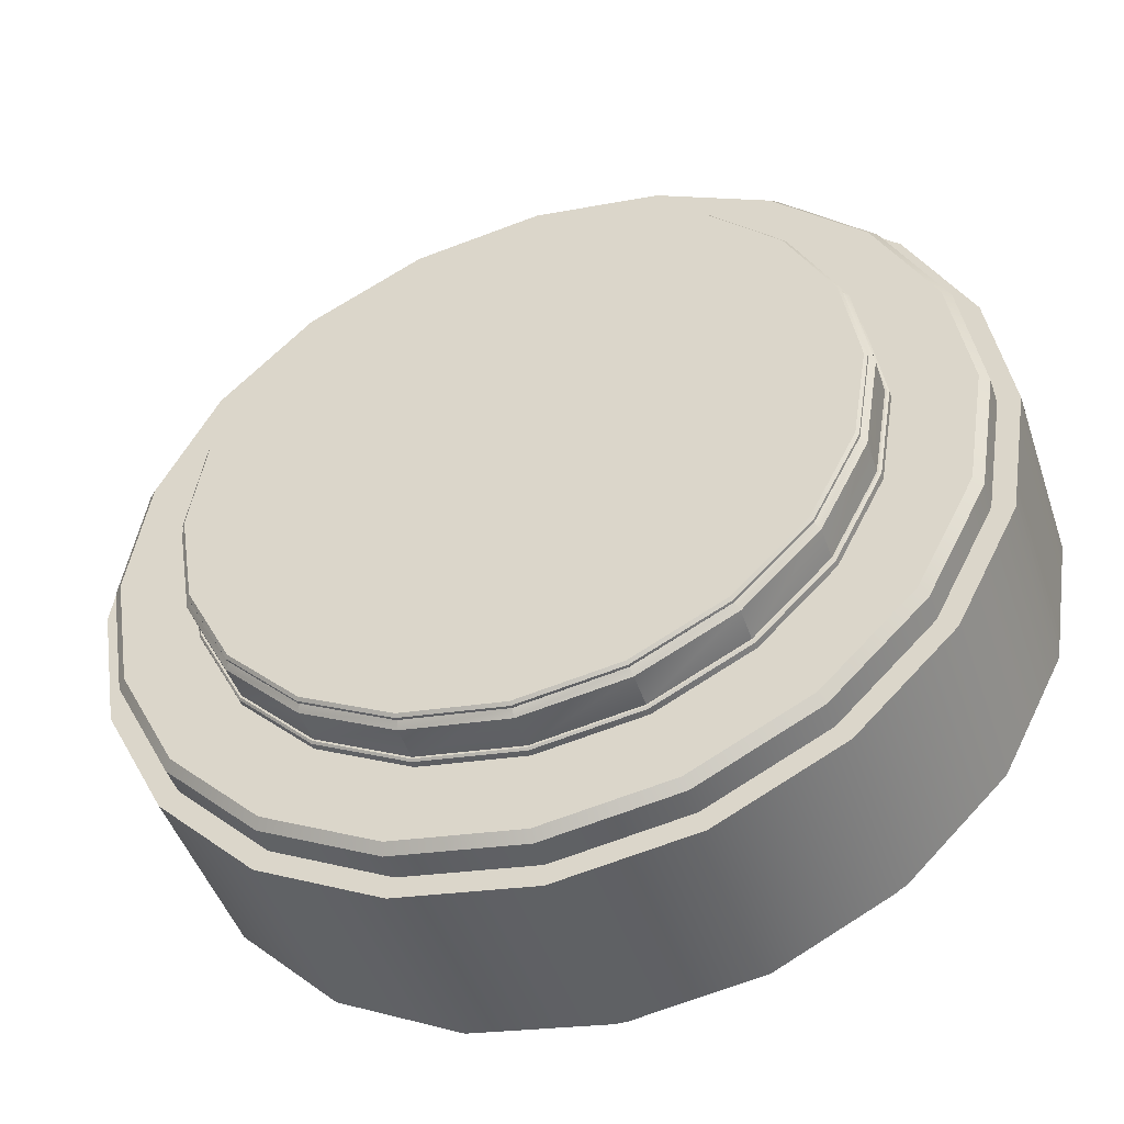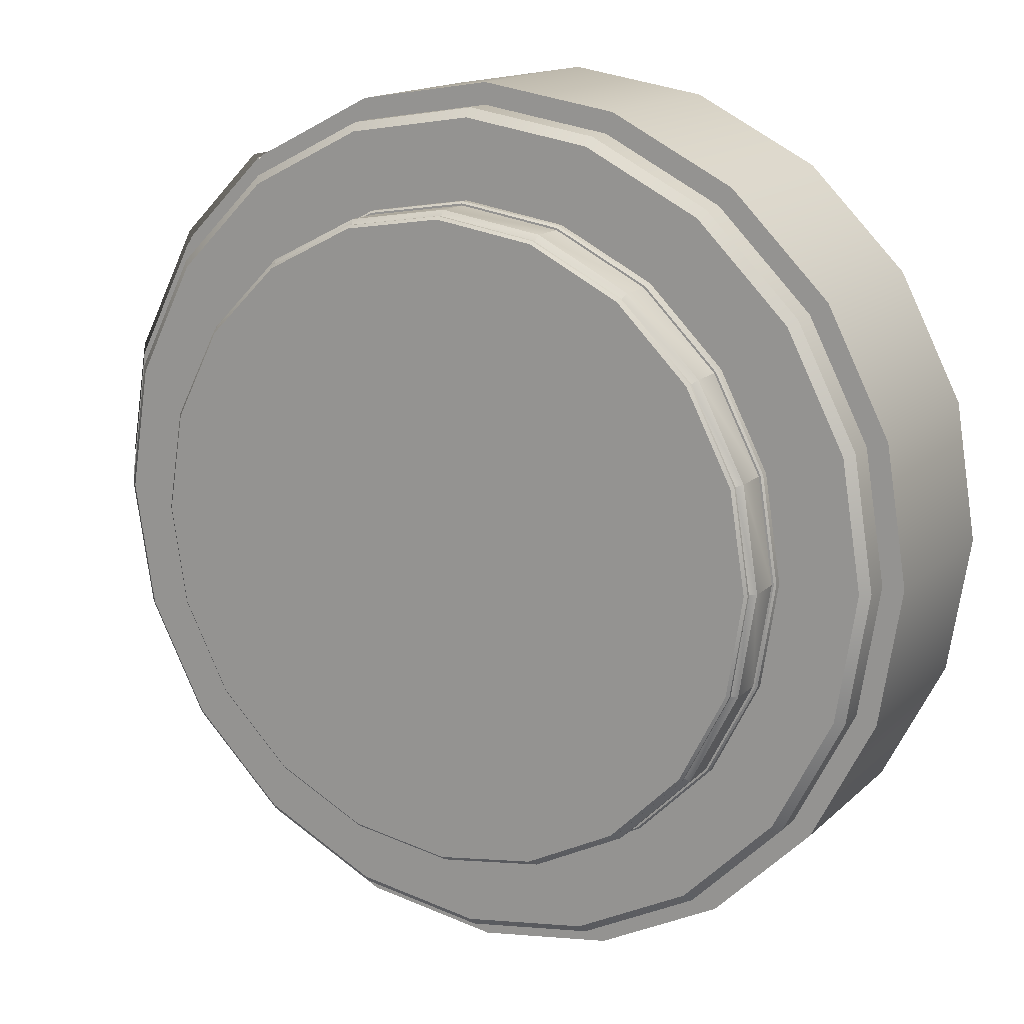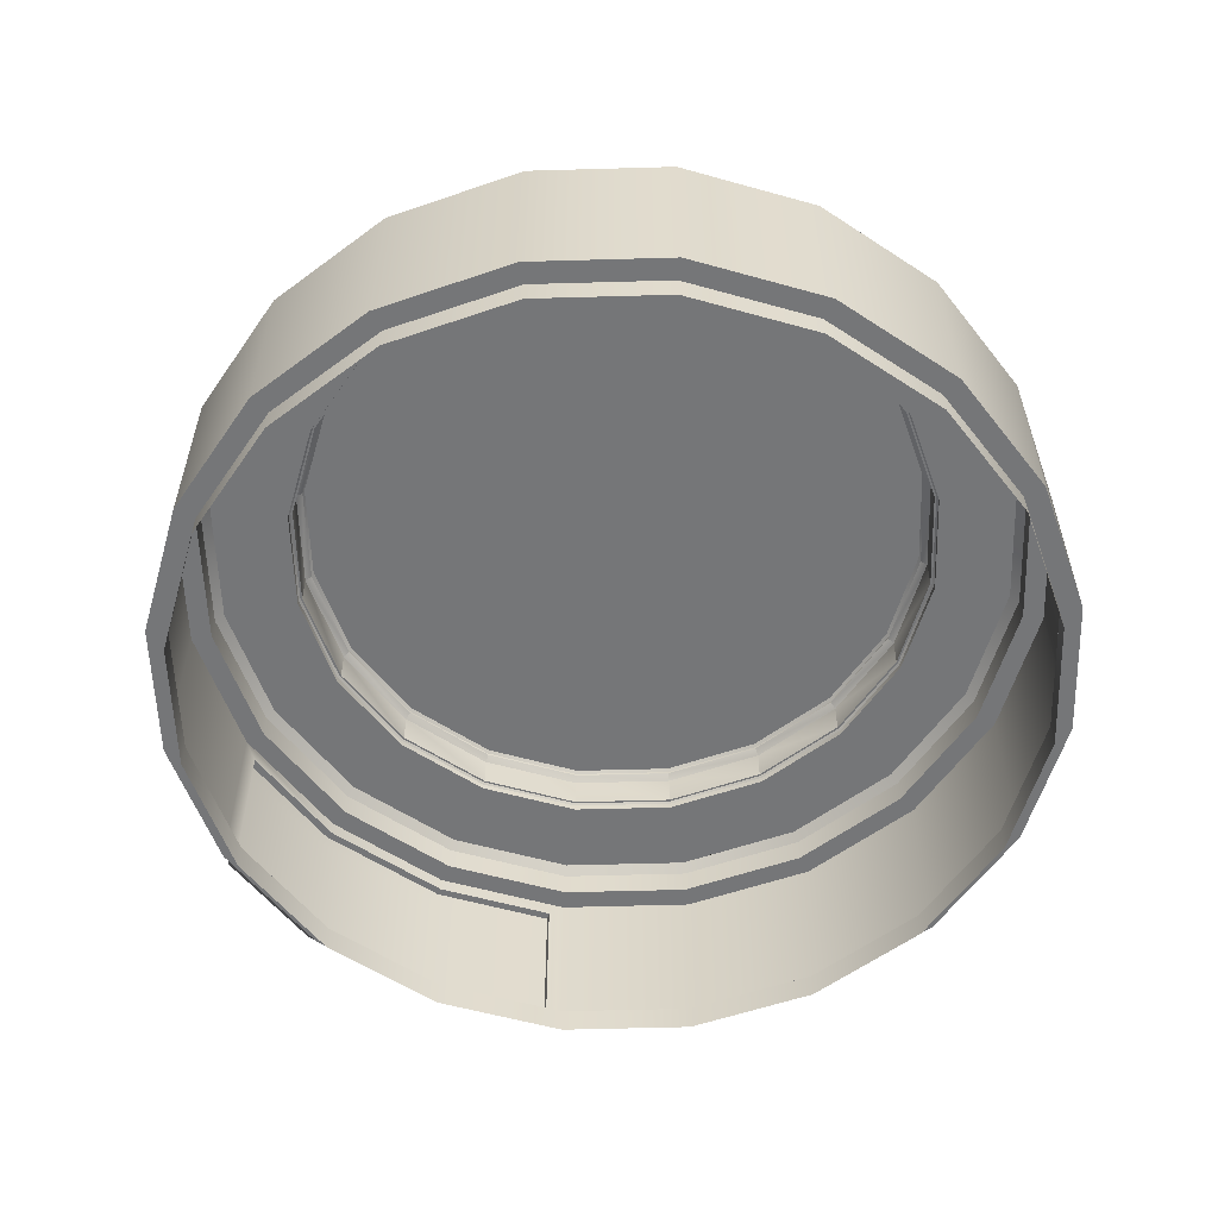
<metadata>
{"format":"obj","ext":"obj","renderer":"f3d","projection":"perspective","resolution":1024,"background":"white","views":[{"elev":-46.5,"azim":-161.8,"up":"+Z"},{"elev":15.2,"azim":-150.9,"up":"+Z"},{"elev":-56.8,"azim":-151.3,"up":"+Y"}]}
</metadata>
<code>
g default
v 8.807 -0.1904 -2.881
v 7.483 -0.1904 -5.481
v 5.42 -0.1904 -7.544
v 2.82 -0.1904 -8.868
v -0.06114 -0.1904 -9.325
v -2.943 -0.1904 -8.868
v -5.542 -0.1904 -7.544
v -7.605 -0.1904 -5.481
v -8.929 -0.1904 -2.881
v -9.386 -0.1904 1e-06
v -8.929 -0.1904 2.881
v -7.605 -0.1904 5.481
v -5.542 -0.1904 7.544
v -2.943 -0.1904 8.868
v -0.06114 -0.1904 9.325
v 2.82 -0.1904 8.868
v 5.42 -0.1904 7.544
v 7.483 -0.1904 5.481
v 8.807 -0.1904 2.881
v 9.263 -0.1904 1e-06
v 6.965 5.492 -2.283
v 5.915 5.492 -4.342
v 4.281 5.492 -5.977
v 2.222 5.492 -7.026
v -0.06114 5.492 -7.387
v -2.344 5.492 -7.026
v -4.403 5.492 -5.977
v -6.038 5.492 -4.342
v -7.087 5.492 -2.283
v -7.449 5.492 1e-06
v -7.087 5.492 2.283
v -6.038 5.492 4.342
v -4.403 5.492 5.977
v -2.344 5.492 7.026
v -0.06114 5.492 7.387
v 2.222 5.492 7.026
v 4.281 5.492 5.977
v 5.915 5.492 4.342
v 6.965 5.492 2.283
v 7.326 5.492 1e-06
v -0.06114 6.726 1e-06
v 6.727 6.726 -2.206
v 5.713 6.726 -4.195
v 4.134 6.726 -5.774
v 2.144 6.726 -6.788
v -0.06114 6.726 -7.138
v -2.267 6.726 -6.788
v -4.256 6.726 -5.774
v -5.836 6.726 -4.195
v -6.849 6.726 -2.206
v -7.199 6.726 1e-06
v -6.849 6.726 2.206
v -5.836 6.726 4.195
v -4.256 6.726 5.774
v -2.267 6.726 6.788
v -0.06114 6.726 7.138
v 2.144 6.726 6.788
v 4.134 6.726 5.774
v 5.713 6.726 4.195
v 6.727 6.726 2.206
v 7.076 6.726 1e-06
v 8.807 5.301 -2.881
v 8.623 5.492 -2.822
v 7.483 5.301 -5.481
v 7.326 5.492 -5.367
v 5.42 5.301 -7.544
v 5.306 5.492 -7.387
v 2.82 5.301 -8.868
v 2.76 5.492 -8.684
v -0.06114 5.301 -9.325
v -0.06114 5.492 -9.131
v -2.943 5.301 -8.868
v -2.883 5.492 -8.684
v -5.542 5.301 -7.544
v -5.428 5.492 -7.387
v -7.605 5.301 -5.481
v -7.448 5.492 -5.367
v -8.929 5.301 -2.881
v -8.745 5.492 -2.822
v -9.386 5.301 1e-06
v -9.192 5.492 1e-06
v -8.929 5.301 2.881
v -8.745 5.492 2.822
v -7.605 5.301 5.481
v -7.448 5.492 5.367
v -5.542 5.301 7.544
v -5.428 5.492 7.387
v -2.943 5.301 8.868
v -2.883 5.492 8.684
v -0.06114 5.301 9.325
v -0.06114 5.492 9.131
v 2.82 5.301 8.868
v 2.76 5.492 8.684
v 5.42 5.301 7.544
v 5.306 5.492 7.387
v 7.483 5.301 5.481
v 7.326 5.492 5.367
v 8.807 5.301 2.881
v 8.623 5.492 2.822
v 9.263 5.301 1e-06
v 9.07 5.492 1e-06
v 8.807 0.4243 -2.881
v 7.483 0.4243 -5.481
v 7.483 4.686 -5.481
v 8.807 4.686 -2.881
v 5.42 0.4243 -7.544
v 5.42 4.686 -7.544
v 2.82 0.4243 -8.868
v 2.82 4.686 -8.868
v -0.06114 0.4243 -9.325
v -0.06114 4.686 -9.325
v -2.943 0.4243 -8.868
v -2.943 4.686 -8.868
v -5.542 0.4243 -7.544
v -5.542 4.686 -7.544
v -7.605 0.4243 -5.481
v -7.605 4.686 -5.481
v -8.929 0.4243 -2.881
v -8.929 4.686 -2.881
v -9.386 0.4243 1e-06
v -9.386 4.686 1e-06
v -8.929 0.4243 2.881
v -8.929 4.686 2.881
v -7.605 0.4243 5.481
v -7.605 4.686 5.481
v -5.542 0.4243 7.544
v -5.542 4.686 7.544
v -2.943 0.4243 8.868
v -2.943 4.686 8.868
v -0.06114 0.4243 9.325
v -0.06114 4.686 9.325
v 2.82 0.4243 8.868
v 2.82 4.686 8.868
v 5.42 0.4243 7.544
v 5.42 4.686 7.544
v 7.483 0.4243 5.481
v 7.483 4.686 5.481
v 8.807 0.4243 2.881
v 8.807 4.686 2.881
v 9.263 0.4243 1e-06
v 9.263 4.686 1e-06
v 9.261 0.4243 -3.029
v 7.869 0.4243 -5.761
v 7.869 4.686 -5.761
v 9.261 4.686 -3.029
v 5.7 0.4243 -7.93
v 5.7 4.686 -7.93
v 2.968 0.4243 -9.322
v 2.968 4.686 -9.322
v -0.06114 0.4243 -9.802
v -0.06114 4.686 -9.802
v -3.09 0.4243 -9.322
v -3.09 4.686 -9.322
v -5.823 0.4243 -7.93
v -5.823 4.686 -7.93
v -7.991 0.4243 -5.761
v -7.991 4.686 -5.761
v -9.383 0.4243 -3.029
v -9.383 4.686 -3.029
v -9.863 0.4243 1e-06
v -9.863 4.686 1e-06
v -9.383 0.4243 3.029
v -9.383 4.686 3.029
v -7.991 0.4243 5.761
v -7.991 4.686 5.761
v -5.823 0.4243 7.93
v -5.823 4.686 7.93
v -3.09 0.4243 9.322
v -3.09 4.686 9.322
v -0.06114 0.4243 9.802
v -0.06114 4.686 9.802
v 2.968 0.4243 9.322
v 2.968 4.686 9.322
v 5.7 0.4243 7.93
v 5.7 4.686 7.93
v 7.869 0.4243 5.761
v 7.869 4.686 5.761
v 9.261 0.4243 3.029
v 9.261 4.686 3.029
v 9.741 0.4243 2e-06
v 9.741 4.686 2e-06
v 5.945 0.77 7.685
v 7.869 0.77 5.761
v 7.869 4.34 5.761
v 5.945 4.34 7.685
v 9.261 0.77 3.029
v 9.261 4.34 3.029
v 9.687 0.77 0.3415
v 9.687 4.34 0.3415
v 6.071 0.77 7.812
v 8.012 0.77 5.865
v 8.012 4.34 5.865
v 6.071 4.34 7.812
v 9.429 0.77 3.083
v 9.429 4.34 3.083
v 9.863 0.77 0.3694
v 9.863 4.34 0.3694
v 7.244 5.492 -5.308
v 8.527 5.492 -2.79
v 5.997 5.492 -4.402
v 7.061 5.492 -2.314
v 5.246 5.492 -7.305
v 4.341 5.492 -6.058
v 2.729 5.492 -8.588
v 2.253 5.492 -7.122
v -0.06114 5.492 -9.03
v -0.06114 5.492 -7.489
v -2.851 5.492 -8.588
v -2.375 5.492 -7.122
v -5.369 5.492 -7.305
v -4.463 5.492 -6.058
v -7.366 5.492 -5.308
v -6.12 5.492 -4.402
v -8.649 5.492 -2.79
v -7.183 5.492 -2.314
v -9.091 5.492 1e-06
v -7.55 5.492 1e-06
v -8.649 5.492 2.79
v -7.183 5.492 2.314
v -7.366 5.492 5.308
v -6.12 5.492 4.402
v -5.369 5.492 7.305
v -4.463 5.492 6.058
v -2.851 5.492 8.588
v -2.375 5.492 7.122
v -0.06114 5.492 9.03
v -0.06114 5.492 7.489
v 2.729 5.492 8.588
v 2.253 5.492 7.122
v 5.246 5.492 7.305
v 4.341 5.492 6.058
v 7.244 5.492 5.308
v 5.997 5.492 4.402
v 8.527 5.492 2.79
v 7.061 5.492 2.314
v 8.969 5.492 1e-06
v 7.428 5.492 1e-06
v 7.244 5.373 -5.308
v 8.527 5.373 -2.79
v 5.997 5.373 -4.402
v 7.061 5.373 -2.314
v 5.246 5.373 -7.305
v 4.341 5.373 -6.058
v 2.729 5.373 -8.588
v 2.253 5.373 -7.122
v -0.06114 5.373 -9.03
v -0.06114 5.373 -7.489
v -2.851 5.373 -8.588
v -2.375 5.373 -7.122
v -5.369 5.373 -7.305
v -4.463 5.373 -6.058
v -7.366 5.373 -5.308
v -6.12 5.373 -4.402
v -8.649 5.373 -2.79
v -7.183 5.373 -2.314
v -9.091 5.373 1e-06
v -7.55 5.373 1e-06
v -8.649 5.373 2.79
v -7.183 5.373 2.314
v -7.366 5.373 5.308
v -6.12 5.373 4.402
v -5.369 5.373 7.305
v -4.463 5.373 6.058
v -2.851 5.373 8.588
v -2.375 5.373 7.122
v -0.06114 5.373 9.03
v -0.06114 5.373 7.489
v 2.729 5.373 8.588
v 2.253 5.373 7.122
v 5.246 5.373 7.305
v 4.341 5.373 6.058
v 7.244 5.373 5.308
v 5.997 5.373 4.402
v 8.527 5.373 2.79
v 7.061 5.373 2.314
v 8.969 5.373 1e-06
v 7.428 5.373 1e-06
v 6.142 0.87 7.741
v 8.012 0.87 5.865
v 8.012 4.24 5.865
v 6.142 4.24 7.741
v 9.429 0.87 3.083
v 9.429 4.24 3.083
v 9.847 0.87 0.4682
v 9.847 4.24 0.4682
v 6.263 0.87 7.862
v 8.149 0.87 5.965
v 8.149 4.24 5.965
v 6.263 4.24 7.862
v 9.59 0.87 3.136
v 9.59 4.24 3.136
v 10.02 0.87 0.4953
v 10.02 4.24 0.4953
v 6.757 6.575 -2.215
v 5.739 6.575 -4.214
v 6.889 6.447 -2.258
v 5.851 6.447 -4.295
v 4.153 6.575 -5.8
v 4.234 6.447 -5.912
v 2.154 6.575 -6.818
v 2.197 6.447 -6.95
v -0.06114 6.575 -7.169
v -0.06114 6.447 -7.308
v -2.277 6.575 -6.818
v -2.319 6.447 -6.95
v -4.275 6.575 -5.8
v -4.356 6.447 -5.912
v -5.861 6.575 -4.214
v -5.973 6.447 -4.295
v -6.879 6.575 -2.215
v -7.011 6.447 -2.258
v -7.23 6.575 1e-06
v -7.369 6.447 1e-06
v -6.879 6.575 2.215
v -7.011 6.447 2.258
v -5.861 6.575 4.214
v -5.973 6.447 4.295
v -4.275 6.575 5.8
v -4.356 6.447 5.912
v -2.277 6.575 6.818
v -2.319 6.447 6.95
v -0.06114 6.575 7.169
v -0.06114 6.447 7.308
v 2.154 6.575 6.818
v 2.197 6.447 6.95
v 4.153 6.575 5.8
v 4.234 6.447 5.912
v 5.739 6.575 4.214
v 5.851 6.447 4.295
v 6.757 6.575 2.215
v 6.889 6.447 2.258
v 7.108 6.575 1e-06
v 7.246 6.447 1e-06
v 5.847 5.681 -4.292
v 6.884 5.681 -2.257
v 7.241 5.681 1e-06
v 6.884 5.681 2.257
v 5.847 5.681 4.292
v 4.231 5.681 5.908
v 2.195 5.681 6.945
v -0.06114 5.681 7.302
v -2.318 5.681 6.945
v -4.353 5.681 5.908
v -5.969 5.681 4.292
v -7.006 5.681 2.257
v -7.364 5.681 1e-06
v -7.006 5.681 -2.257
v -5.969 5.681 -4.292
v -4.353 5.681 -5.908
v -2.318 5.681 -6.945
v -0.06114 5.681 -7.302
v 2.195 5.681 -6.945
v 4.231 5.681 -5.908
v 6.786 6.665 -2.225
v 6.786 6.606 -2.225
v 5.763 6.665 -4.232
v 5.764 6.606 -4.232
v 4.171 6.665 -5.824
v 4.171 6.606 -5.825
v 2.164 6.665 -6.847
v 2.164 6.606 -6.847
v -0.06114 6.665 -7.199
v -0.06114 6.606 -7.2
v -2.286 6.665 -6.847
v -2.286 6.606 -6.847
v -4.293 6.665 -5.824
v -4.293 6.606 -5.825
v -5.886 6.665 -4.232
v -5.886 6.606 -4.232
v -6.908 6.665 -2.225
v -6.909 6.606 -2.225
v -7.261 6.665 1e-06
v -7.261 6.606 1e-06
v -6.908 6.665 2.225
v -6.909 6.606 2.225
v -5.886 6.665 4.232
v -5.886 6.606 4.232
v -4.293 6.665 5.824
v -4.293 6.606 5.825
v -2.286 6.665 6.847
v -2.286 6.606 6.847
v -0.06114 6.665 7.199
v -0.06114 6.606 7.2
v 2.164 6.665 6.847
v 2.164 6.606 6.847
v 4.171 6.665 5.824
v 4.171 6.606 5.825
v 5.763 6.665 4.232
v 5.764 6.606 4.232
v 6.786 6.665 2.225
v 6.786 6.606 2.225
v 7.138 6.665 1e-06
v 7.139 6.606 1e-06
v 5.915 5.639 -4.342
v 5.881 5.681 -4.317
v 6.965 5.639 -2.283
v 6.924 5.681 -2.27
v 7.326 5.639 1e-06
v 7.284 5.681 1e-06
v 6.965 5.639 2.283
v 6.924 5.681 2.27
v 5.915 5.639 4.342
v 5.881 5.681 4.317
v 4.281 5.639 5.977
v 4.256 5.681 5.942
v 2.222 5.639 7.026
v 2.209 5.681 6.985
v -0.06114 5.639 7.387
v -0.06114 5.681 7.345
v -2.344 5.639 7.026
v -2.331 5.681 6.985
v -4.403 5.639 5.977
v -4.378 5.681 5.942
v -6.038 5.639 4.342
v -6.003 5.681 4.317
v -7.087 5.639 2.283
v -7.047 5.681 2.27
v -7.449 5.639 1e-06
v -7.406 5.681 1e-06
v -7.087 5.639 -2.283
v -7.047 5.681 -2.27
v -6.038 5.639 -4.342
v -6.003 5.681 -4.317
v -4.403 5.639 -5.977
v -4.378 5.681 -5.942
v -2.344 5.639 -7.026
v -2.331 5.681 -6.985
v -0.06114 5.639 -7.387
v -0.06114 5.681 -7.345
v 2.222 5.639 -7.026
v 2.209 5.681 -6.985
v 4.281 5.639 -5.977
v 4.256 5.681 -5.942
g pCylinder36group35
f 42 43 41
f 43 44 41
f 44 45 41
f 45 46 41
f 46 47 41
f 47 48 41
f 48 49 41
f 49 50 41
f 50 51 41
f 51 52 41
f 52 53 41
f 53 54 41
f 54 55 41
f 55 56 41
f 56 57 41
f 57 58 41
f 58 59 41
f 59 60 41
f 60 61 41
f 61 42 41
f 62 63 101 100
f 63 62 64 65
f 65 64 66 67
f 67 66 68 69
f 69 68 70 71
f 71 70 72 73
f 73 72 74 75
f 75 74 76 77
f 77 76 78 79
f 79 78 80 81
f 81 80 82 83
f 83 82 84 85
f 85 84 86 87
f 87 86 88 89
f 89 88 90 91
f 91 90 92 93
f 93 92 94 95
f 95 94 96 97
f 97 96 98 99
f 99 98 100 101
f 142 143 144 145
f 143 146 147 144
f 146 148 149 147
f 148 150 151 149
f 150 152 153 151
f 152 154 155 153
f 154 156 157 155
f 156 158 159 157
f 158 160 161 159
f 160 162 163 161
f 162 164 165 163
f 164 166 167 165
f 166 168 169 167
f 168 170 171 169
f 170 172 173 171
f 172 174 175 173
f 286 287 288 289
f 287 290 291 288
f 290 292 293 291
f 180 142 145 181
f 239 238 240 241
f 238 242 243 240
f 242 244 245 243
f 244 246 247 245
f 246 248 249 247
f 248 250 251 249
f 250 252 253 251
f 252 254 255 253
f 254 256 257 255
f 256 258 259 257
f 258 260 261 259
f 260 262 263 261
f 262 264 265 263
f 264 266 267 265
f 266 268 269 267
f 268 270 271 269
f 270 272 273 271
f 272 274 275 273
f 274 276 277 275
f 276 239 241 277
f 1 2 103 102
f 64 62 105 104
f 2 3 106 103
f 66 64 104 107
f 3 4 108 106
f 68 66 107 109
f 4 5 110 108
f 70 68 109 111
f 5 6 112 110
f 72 70 111 113
f 6 7 114 112
f 74 72 113 115
f 7 8 116 114
f 76 74 115 117
f 8 9 118 116
f 78 76 117 119
f 9 10 120 118
f 80 78 119 121
f 10 11 122 120
f 82 80 121 123
f 11 12 124 122
f 84 82 123 125
f 12 13 126 124
f 86 84 125 127
f 13 14 128 126
f 88 86 127 129
f 14 15 130 128
f 90 88 129 131
f 15 16 132 130
f 92 90 131 133
f 16 17 134 132
f 94 92 133 135
f 17 18 136 134
f 96 94 135 137
f 18 19 138 136
f 98 96 137 139
f 19 20 140 138
f 100 98 139 141
f 20 1 102 140
f 62 100 141 105
f 102 103 143 142
f 104 105 145 144
f 103 106 146 143
f 107 104 144 147
f 106 108 148 146
f 109 107 147 149
f 108 110 150 148
f 111 109 149 151
f 110 112 152 150
f 113 111 151 153
f 112 114 154 152
f 115 113 153 155
f 114 116 156 154
f 117 115 155 157
f 116 118 158 156
f 119 117 157 159
f 118 120 160 158
f 121 119 159 161
f 120 122 162 160
f 123 121 161 163
f 122 124 164 162
f 125 123 163 165
f 124 126 166 164
f 127 125 165 167
f 126 128 168 166
f 129 127 167 169
f 128 130 170 168
f 131 129 169 171
f 130 132 172 170
f 133 131 171 173
f 132 134 174 172
f 135 133 173 175
f 134 136 176 174
f 137 135 175 177
f 136 138 178 176
f 139 137 177 179
f 138 140 180 178
f 141 139 179 181
f 140 102 142 180
f 105 141 181 145
f 174 176 183 182
f 177 175 185 184
f 175 174 182 185
f 176 178 186 183
f 179 177 184 187
f 178 180 188 186
f 180 181 189 188
f 181 179 187 189
f 182 183 191 190
f 184 185 193 192
f 185 182 190 193
f 183 186 194 191
f 187 184 192 195
f 186 188 196 194
f 188 189 197 196
f 189 187 195 197
f 63 65 198 199
f 22 21 201 200
f 65 67 202 198
f 23 22 200 203
f 67 69 204 202
f 24 23 203 205
f 69 71 206 204
f 25 24 205 207
f 71 73 208 206
f 26 25 207 209
f 73 75 210 208
f 27 26 209 211
f 75 77 212 210
f 28 27 211 213
f 77 79 214 212
f 29 28 213 215
f 79 81 216 214
f 30 29 215 217
f 81 83 218 216
f 31 30 217 219
f 83 85 220 218
f 32 31 219 221
f 85 87 222 220
f 33 32 221 223
f 87 89 224 222
f 34 33 223 225
f 89 91 226 224
f 35 34 225 227
f 91 93 228 226
f 36 35 227 229
f 93 95 230 228
f 37 36 229 231
f 95 97 232 230
f 38 37 231 233
f 97 99 234 232
f 39 38 233 235
f 99 101 236 234
f 40 39 235 237
f 101 63 199 236
f 21 40 237 201
f 199 198 238 239
f 200 201 241 240
f 198 202 242 238
f 203 200 240 243
f 202 204 244 242
f 205 203 243 245
f 204 206 246 244
f 207 205 245 247
f 206 208 248 246
f 209 207 247 249
f 208 210 250 248
f 211 209 249 251
f 210 212 252 250
f 213 211 251 253
f 212 214 254 252
f 215 213 253 255
f 214 216 256 254
f 217 215 255 257
f 216 218 258 256
f 219 217 257 259
f 218 220 260 258
f 221 219 259 261
f 220 222 262 260
f 223 221 261 263
f 222 224 264 262
f 225 223 263 265
f 224 226 266 264
f 227 225 265 267
f 226 228 268 266
f 229 227 267 269
f 228 230 270 268
f 231 229 269 271
f 230 232 272 270
f 233 231 271 273
f 232 234 274 272
f 235 233 273 275
f 234 236 276 274
f 237 235 275 277
f 236 199 239 276
f 201 237 277 241
f 190 191 279 278
f 192 193 281 280
f 193 190 278 281
f 191 194 282 279
f 195 192 280 283
f 194 196 284 282
f 196 197 285 284
f 197 195 283 285
f 278 279 287 286
f 280 281 289 288
f 281 278 286 289
f 279 282 290 287
f 283 280 288 291
f 282 284 292 290
f 284 285 293 292
f 285 283 291 293
f 295 294 296 297
f 298 295 297 299
f 300 298 299 301
f 302 300 301 303
f 304 302 303 305
f 306 304 305 307
f 308 306 307 309
f 310 308 309 311
f 312 310 311 313
f 314 312 313 315
f 316 314 315 317
f 318 316 317 319
f 320 318 319 321
f 322 320 321 323
f 324 322 323 325
f 326 324 325 327
f 328 326 327 329
f 330 328 329 331
f 332 330 331 333
f 296 294 332 333
f 335 334 297 296
f 336 335 296 333
f 337 336 333 331
f 338 337 331 329
f 339 338 329 327
f 340 339 327 325
f 341 340 325 323
f 342 341 323 321
f 343 342 321 319
f 344 343 319 317
f 345 344 317 315
f 346 345 315 313
f 347 346 313 311
f 348 347 311 309
f 349 348 309 307
f 350 349 307 305
f 351 350 305 303
f 352 351 303 301
f 353 352 301 299
f 334 353 299 297
f 354 355 357 356
f 355 354 392 393
f 356 357 359 358
f 358 359 361 360
f 360 361 363 362
f 362 363 365 364
f 364 365 367 366
f 366 367 369 368
f 368 369 371 370
f 370 371 373 372
f 372 373 375 374
f 374 375 377 376
f 376 377 379 378
f 378 379 381 380
f 380 381 383 382
f 382 383 385 384
f 384 385 387 386
f 386 387 389 388
f 388 389 391 390
f 390 391 393 392
f 394 395 397 396
f 395 394 432 433
f 396 397 399 398
f 398 399 401 400
f 400 401 403 402
f 402 403 405 404
f 404 405 407 406
f 406 407 409 408
f 408 409 411 410
f 410 411 413 412
f 412 413 415 414
f 414 415 417 416
f 416 417 419 418
f 418 419 421 420
f 420 421 423 422
f 422 423 425 424
f 424 425 427 426
f 426 427 429 428
f 428 429 431 430
f 430 431 433 432
f 392 354 42 61
f 42 354 356 43
f 43 356 358 44
f 44 358 360 45
f 45 360 362 46
f 46 362 364 47
f 47 364 366 48
f 48 366 368 49
f 49 368 370 50
f 50 370 372 51
f 51 372 374 52
f 52 374 376 53
f 53 376 378 54
f 54 378 380 55
f 55 380 382 56
f 56 382 384 57
f 57 384 386 58
f 58 386 388 59
f 59 388 390 60
f 60 390 392 61
f 21 22 394 396
f 22 23 432 394
f 23 24 430 432
f 24 25 428 430
f 25 26 426 428
f 26 27 424 426
f 27 28 422 424
f 28 29 420 422
f 29 30 418 420
f 30 31 416 418
f 31 32 414 416
f 32 33 412 414
f 33 34 410 412
f 34 35 408 410
f 35 36 406 408
f 36 37 404 406
f 37 38 402 404
f 38 39 400 402
f 39 40 398 400
f 40 21 396 398
f 357 355 294 295
f 359 357 295 298
f 361 359 298 300
f 363 361 300 302
f 365 363 302 304
f 367 365 304 306
f 369 367 306 308
f 371 369 308 310
f 373 371 310 312
f 375 373 312 314
f 377 375 314 316
f 379 377 316 318
f 381 379 318 320
f 383 381 320 322
f 385 383 322 324
f 387 385 324 326
f 389 387 326 328
f 391 389 328 330
f 393 391 330 332
f 355 393 332 294
f 397 395 334 335
f 399 397 335 336
f 401 399 336 337
f 403 401 337 338
f 405 403 338 339
f 407 405 339 340
f 409 407 340 341
f 411 409 341 342
f 413 411 342 343
f 415 413 343 344
f 417 415 344 345
f 419 417 345 346
f 421 419 346 347
f 423 421 347 348
f 425 423 348 349
f 427 425 349 350
f 429 427 350 351
f 431 429 351 352
f 433 431 352 353
f 395 433 353 334

</code>
